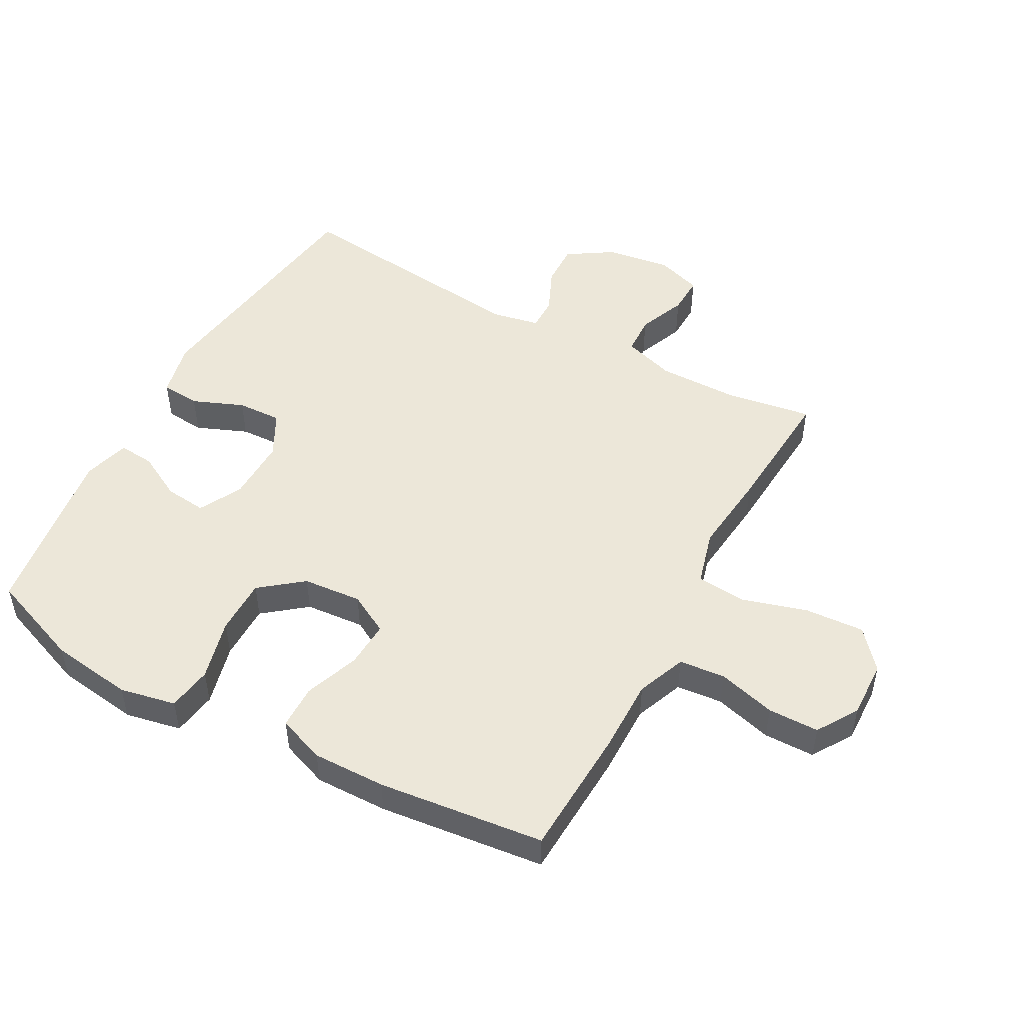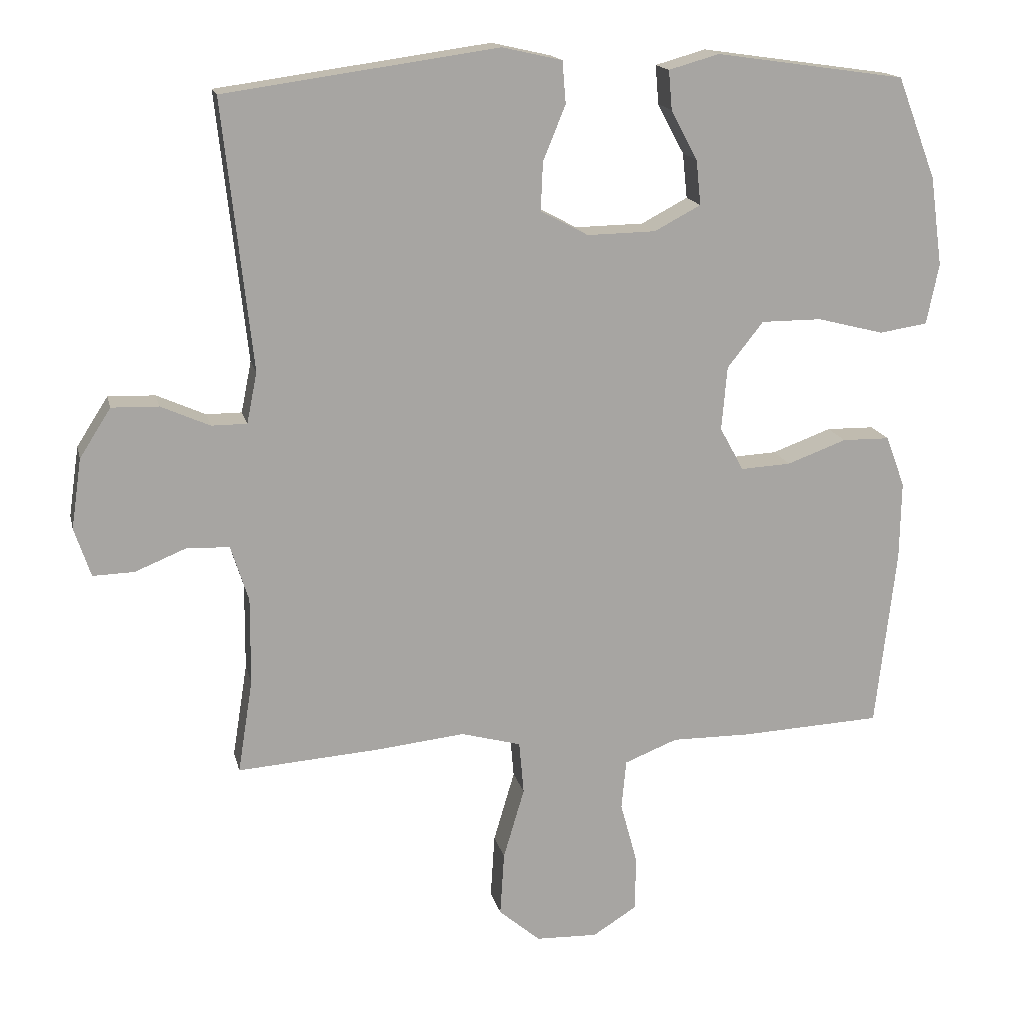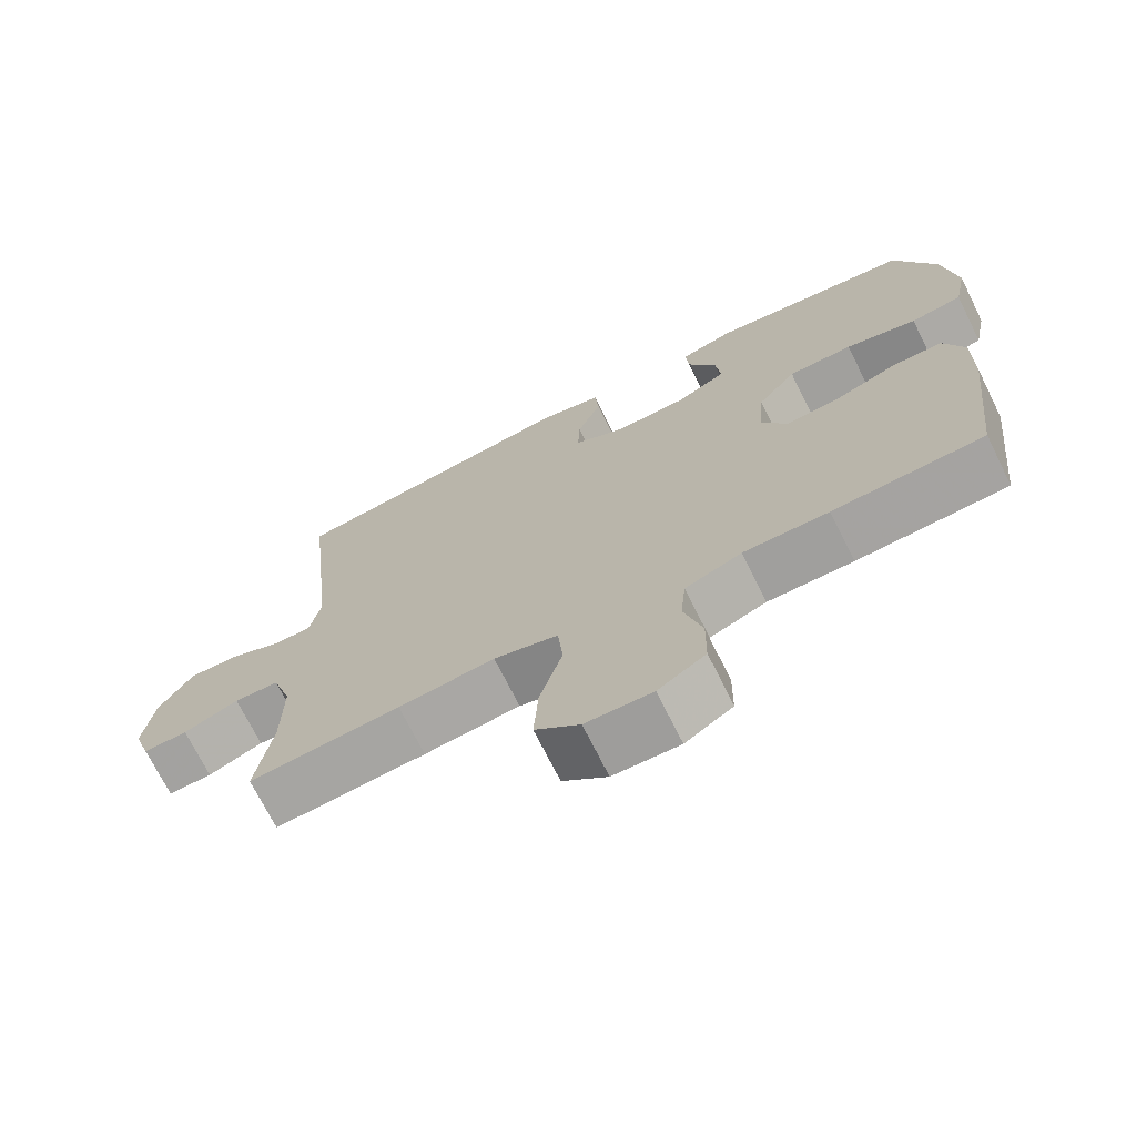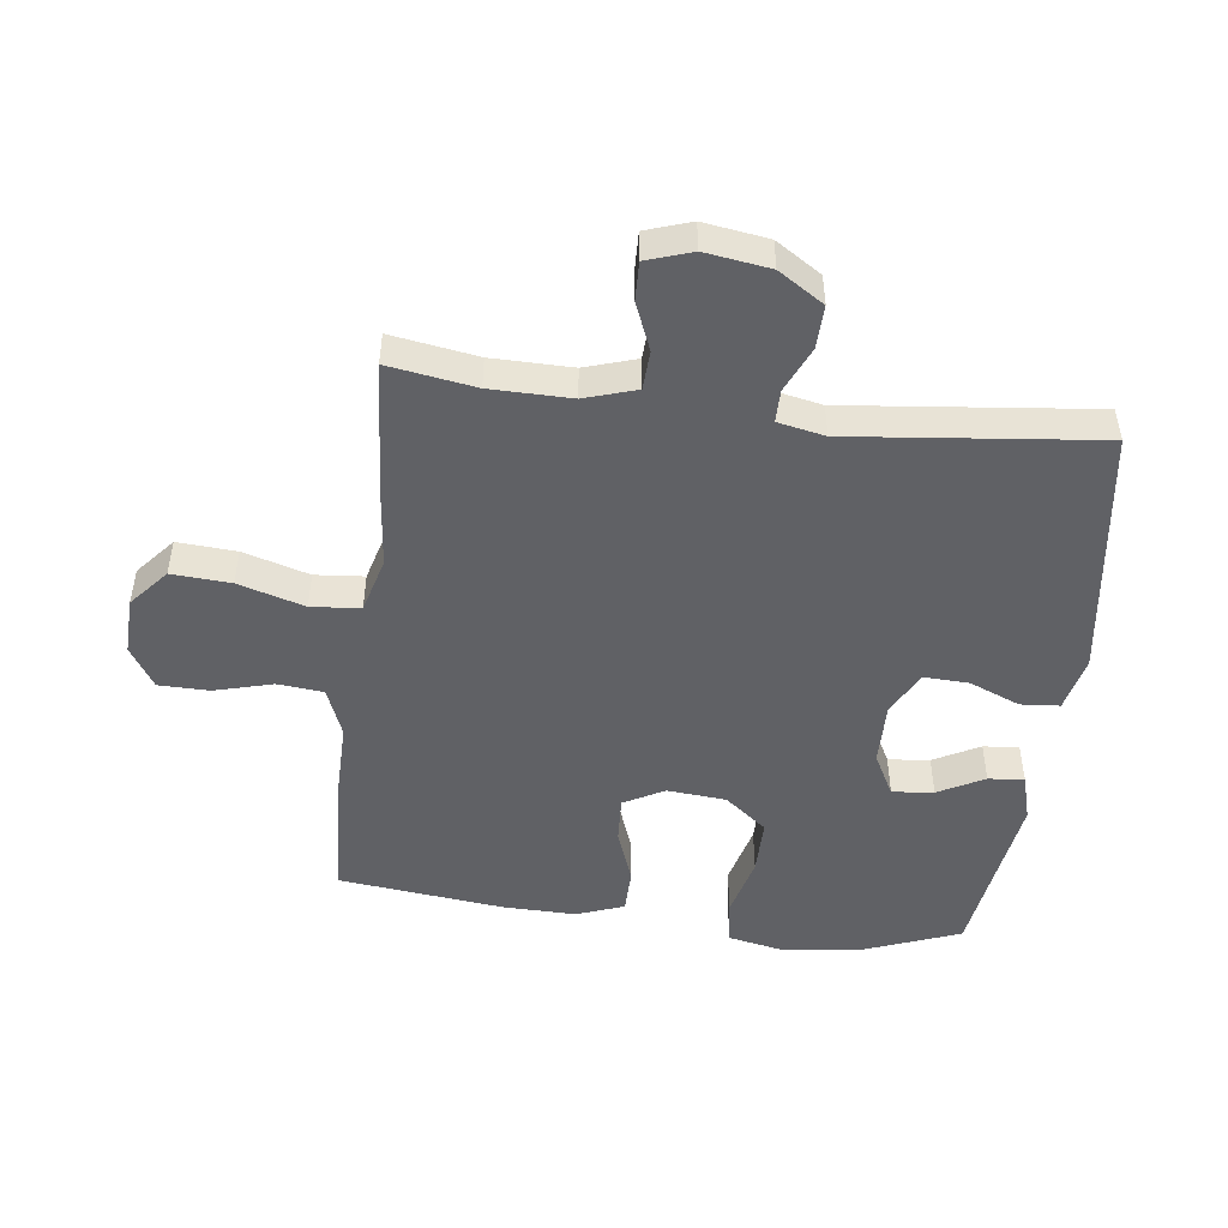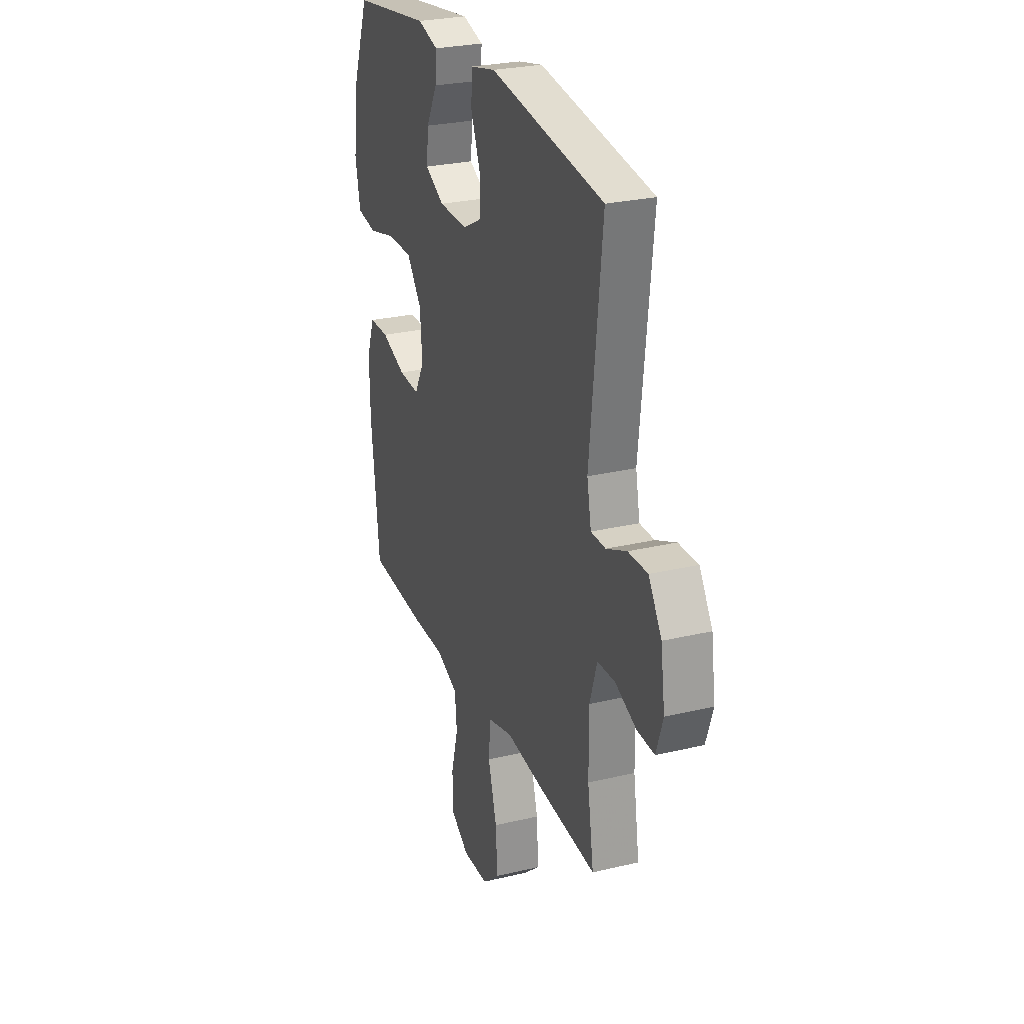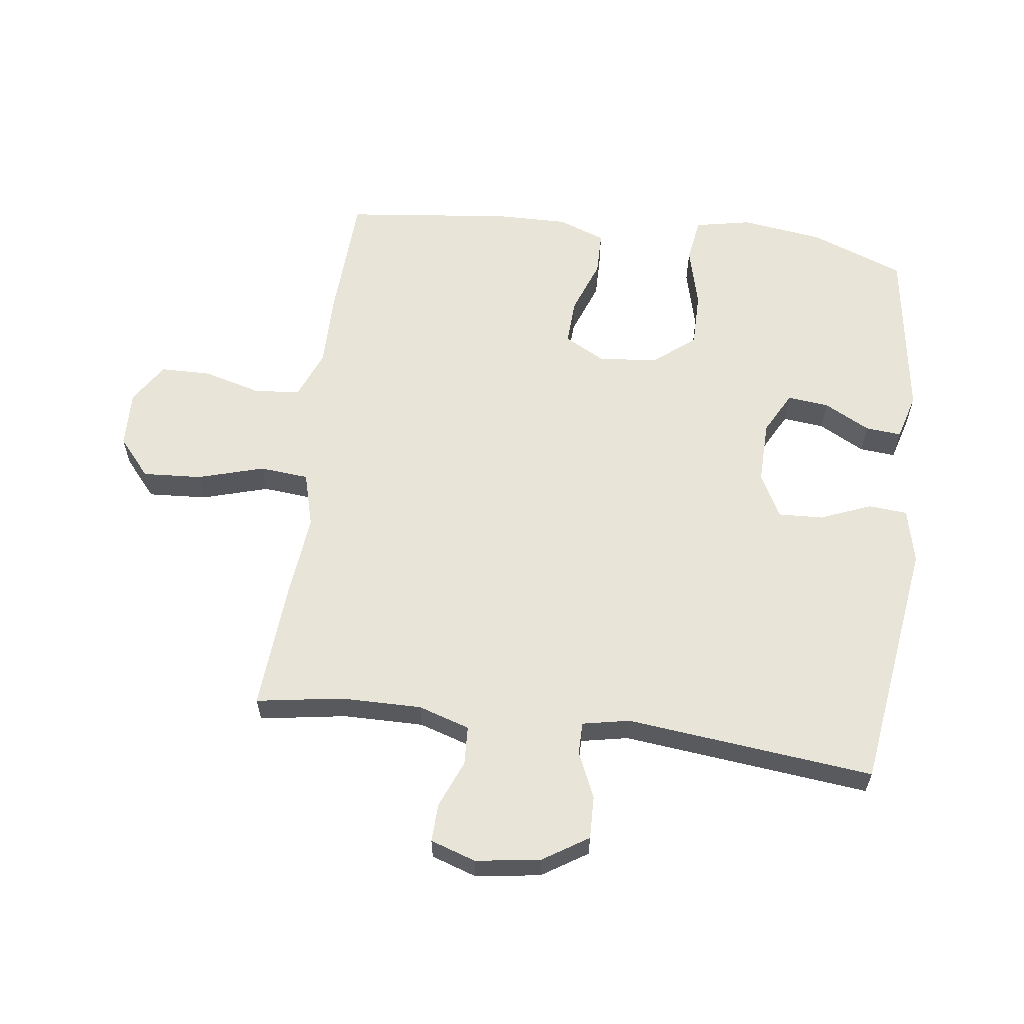
<metadata>
{"format":"obj","ext":"obj","renderer":"f3d","projection":"perspective","resolution":1024,"background":"white","views":[{"elev":49.8,"azim":118.6,"up":"+Y"},{"elev":16.1,"azim":-12.6,"up":"+Z"},{"elev":-71.6,"azim":26.5,"up":"+Z"},{"elev":-48.7,"azim":-97.2,"up":"+Y"},{"elev":27.0,"azim":-110.3,"up":"+Z"},{"elev":60.3,"azim":-82.6,"up":"+Y"}]}
</metadata>
<code>
v 0.5 0.07 -0.5
v 0.293 0.07 -0.51
v 0.176 0.07 -0.509
v 0.098 0.07 -0.54
v 0.091 0.07 -0.613
v 0.116 0.07 -0.705
v 0.115 0.07 -0.786
v 0.05 0.07 -0.827
v -0.041 0.07 -0.824
v -0.102 0.07 -0.772
v -0.096 0.07 -0.678
v -0.065 0.07 -0.573
v -0.072 0.07 -0.495
v -0.16 0.07 -0.471
v -0.292 0.07 -0.485
v -0.5 0.07 -0.5
v -0.478 0.07 -0.362
v -0.477 0.07 -0.234
v -0.503 0.07 -0.152
v -0.565 0.07 -0.149
v -0.641 0.07 -0.18
v -0.702 0.07 -0.182
v -0.726 0.07 -0.11
v -0.711 0.07 -0.007
v -0.665 0.07 0.065
v -0.596 0.07 0.063
v -0.524 0.07 0.031
v -0.472 0.07 0.031
v -0.457 0.07 0.106
v -0.5 0.07 0.5
v -0.098 0.07 0.556
v -0.01 0.07 0.536
v -0.005 0.07 0.474
v -0.038 0.07 0.393
v -0.041 0.07 0.322
v 0.029 0.07 0.285
v 0.13 0.07 0.287
v 0.198 0.07 0.323
v 0.191 0.07 0.389
v 0.152 0.07 0.462
v 0.147 0.07 0.519
v 0.221 0.07 0.54
v 0.5 0.07 0.5
v 0.557 0.07 0.351
v 0.575 0.07 0.22
v 0.557 0.07 0.131
v 0.486 0.07 0.12
v 0.388 0.07 0.145
v 0.299 0.07 0.145
v 0.246 0.07 0.078
v 0.238 0.07 -0.016
v 0.273 0.07 -0.08
v 0.347 0.07 -0.076
v 0.434 0.07 -0.044
v 0.504 0.07 -0.045
v 0.532 0.07 -0.12
v 0.53 0.07 -0.236
v 0.5 0 -0.5
v 0.293 0 -0.51
v 0.176 0 -0.509
v 0.098 0 -0.54
v 0.091 0 -0.613
v 0.116 0 -0.705
v 0.115 0 -0.786
v 0.05 0 -0.827
v -0.041 0 -0.824
v -0.102 0 -0.772
v -0.096 0 -0.678
v -0.065 0 -0.573
v -0.072 0 -0.495
v -0.16 0 -0.471
v -0.292 0 -0.485
v -0.5 0 -0.5
v -0.478 0 -0.362
v -0.477 0 -0.234
v -0.503 0 -0.152
v -0.565 0 -0.149
v -0.641 0 -0.18
v -0.702 0 -0.182
v -0.726 0 -0.11
v -0.711 0 -0.007
v -0.665 0 0.065
v -0.596 0 0.063
v -0.524 0 0.031
v -0.472 0 0.031
v -0.457 0 0.106
v -0.5 0 0.5
v -0.098 0 0.556
v -0.01 0 0.536
v -0.005 0 0.474
v -0.038 0 0.393
v -0.041 0 0.322
v 0.029 0 0.285
v 0.13 0 0.287
v 0.198 0 0.323
v 0.191 0 0.389
v 0.152 0 0.462
v 0.147 0 0.519
v 0.221 0 0.54
v 0.5 0 0.5
v 0.557 0 0.351
v 0.575 0 0.22
v 0.557 0 0.131
v 0.486 0 0.12
v 0.388 0 0.145
v 0.299 0 0.145
v 0.246 0 0.078
v 0.238 0 -0.016
v 0.273 0 -0.08
v 0.347 0 -0.076
v 0.434 0 -0.044
v 0.504 0 -0.045
v 0.532 0 -0.12
v 0.53 0 -0.236
f 1 2 3
f 57 1 3
f 56 57 3
f 55 56 3
f 54 55 3
f 53 54 3
f 52 53 3 4
f 51 52 4
f 50 51 4
f 46 47 48
f 45 46 48
f 44 45 48
f 43 44 48
f 42 43 48
f 41 42 48
f 40 41 48
f 39 40 48
f 38 39 48 49
f 37 38 49 50
f 32 33 34
f 31 32 34
f 30 31 34
f 29 30 34
f 28 29 34 35
f 25 26 27
f 24 25 27
f 23 24 27
f 22 23 27
f 21 22 27
f 20 21 27
f 19 20 27 28
f 28 35 36
f 19 28 36
f 18 19 36
f 14 15 16 17
f 37 50 4
f 36 37 4
f 18 36 4
f 17 18 4
f 14 17 4
f 13 14 4
f 10 11 12
f 9 10 12
f 8 9 12
f 7 8 12
f 6 7 12
f 5 6 12
f 4 5 12 13
f 60 59 58
f 60 58 114
f 60 114 113
f 60 113 112
f 60 112 111
f 60 111 110
f 61 60 110 109
f 61 109 108
f 61 108 107
f 105 104 103
f 105 103 102
f 105 102 101
f 105 101 100
f 105 100 99
f 105 99 98
f 105 98 97
f 105 97 96
f 106 105 96 95
f 107 106 95 94
f 91 90 89
f 91 89 88
f 91 88 87
f 91 87 86
f 92 91 86 85
f 84 83 82
f 84 82 81
f 84 81 80
f 84 80 79
f 84 79 78
f 84 78 77
f 85 84 77 76
f 93 92 85
f 93 85 76
f 93 76 75
f 74 73 72 71
f 61 107 94
f 61 94 93
f 61 93 75
f 61 75 74
f 61 74 71
f 61 71 70
f 69 68 67
f 69 67 66
f 69 66 65
f 69 65 64
f 69 64 63
f 69 63 62
f 70 69 62 61
f 1 58 59 2
f 2 59 60 3
f 3 60 61 4
f 4 61 62 5
f 5 62 63 6
f 6 63 64 7
f 7 64 65 8
f 8 65 66 9
f 9 66 67 10
f 10 67 68 11
f 11 68 69 12
f 12 69 70 13
f 13 70 71 14
f 14 71 72 15
f 15 72 73 16
f 16 73 74 17
f 17 74 75 18
f 18 75 76 19
f 19 76 77 20
f 20 77 78 21
f 21 78 79 22
f 22 79 80 23
f 23 80 81 24
f 24 81 82 25
f 25 82 83 26
f 26 83 84 27
f 27 84 85 28
f 28 85 86 29
f 29 86 87 30
f 30 87 88 31
f 31 88 89 32
f 32 89 90 33
f 33 90 91 34
f 34 91 92 35
f 35 92 93 36
f 36 93 94 37
f 37 94 95 38
f 38 95 96 39
f 39 96 97 40
f 40 97 98 41
f 41 98 99 42
f 42 99 100 43
f 43 100 101 44
f 44 101 102 45
f 45 102 103 46
f 46 103 104 47
f 47 104 105 48
f 48 105 106 49
f 49 106 107 50
f 50 107 108 51
f 51 108 109 52
f 52 109 110 53
f 53 110 111 54
f 54 111 112 55
f 55 112 113 56
f 56 113 114 57
f 57 114 58 1

</code>
